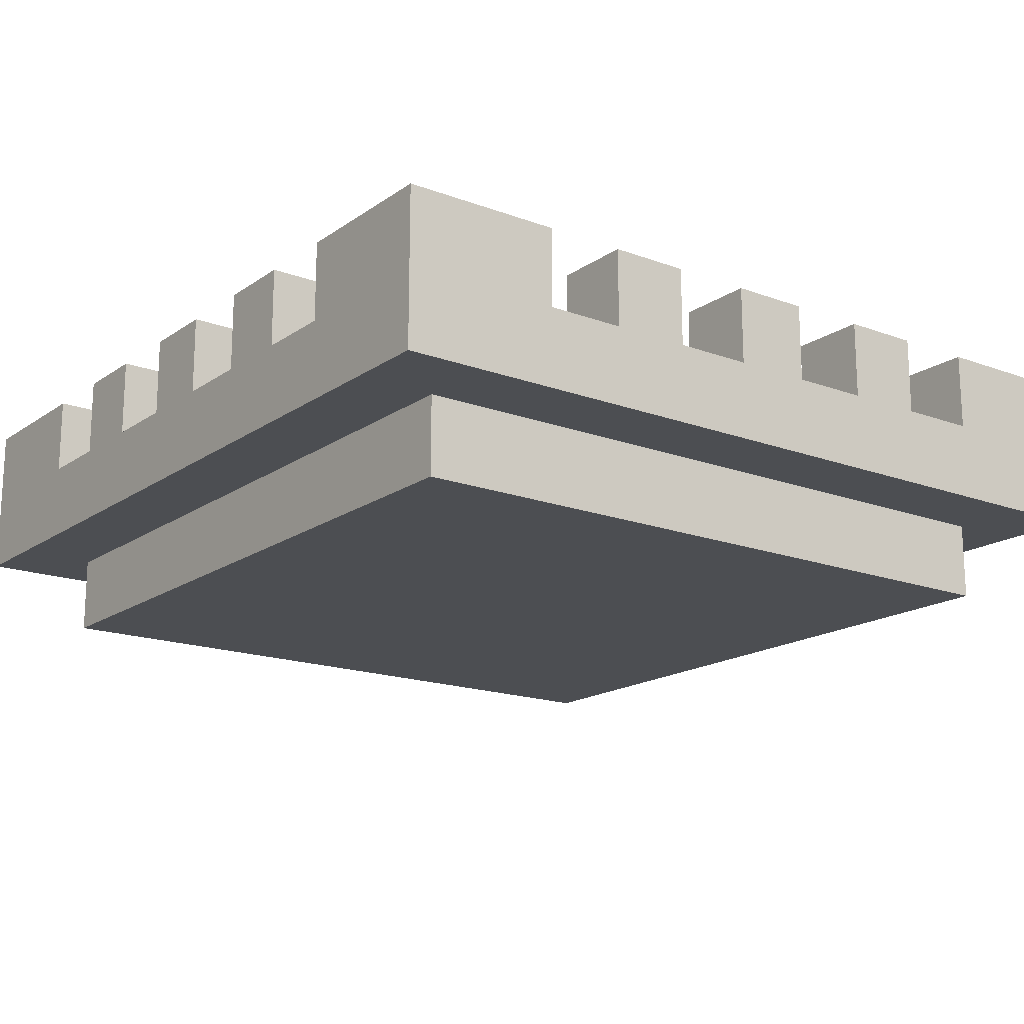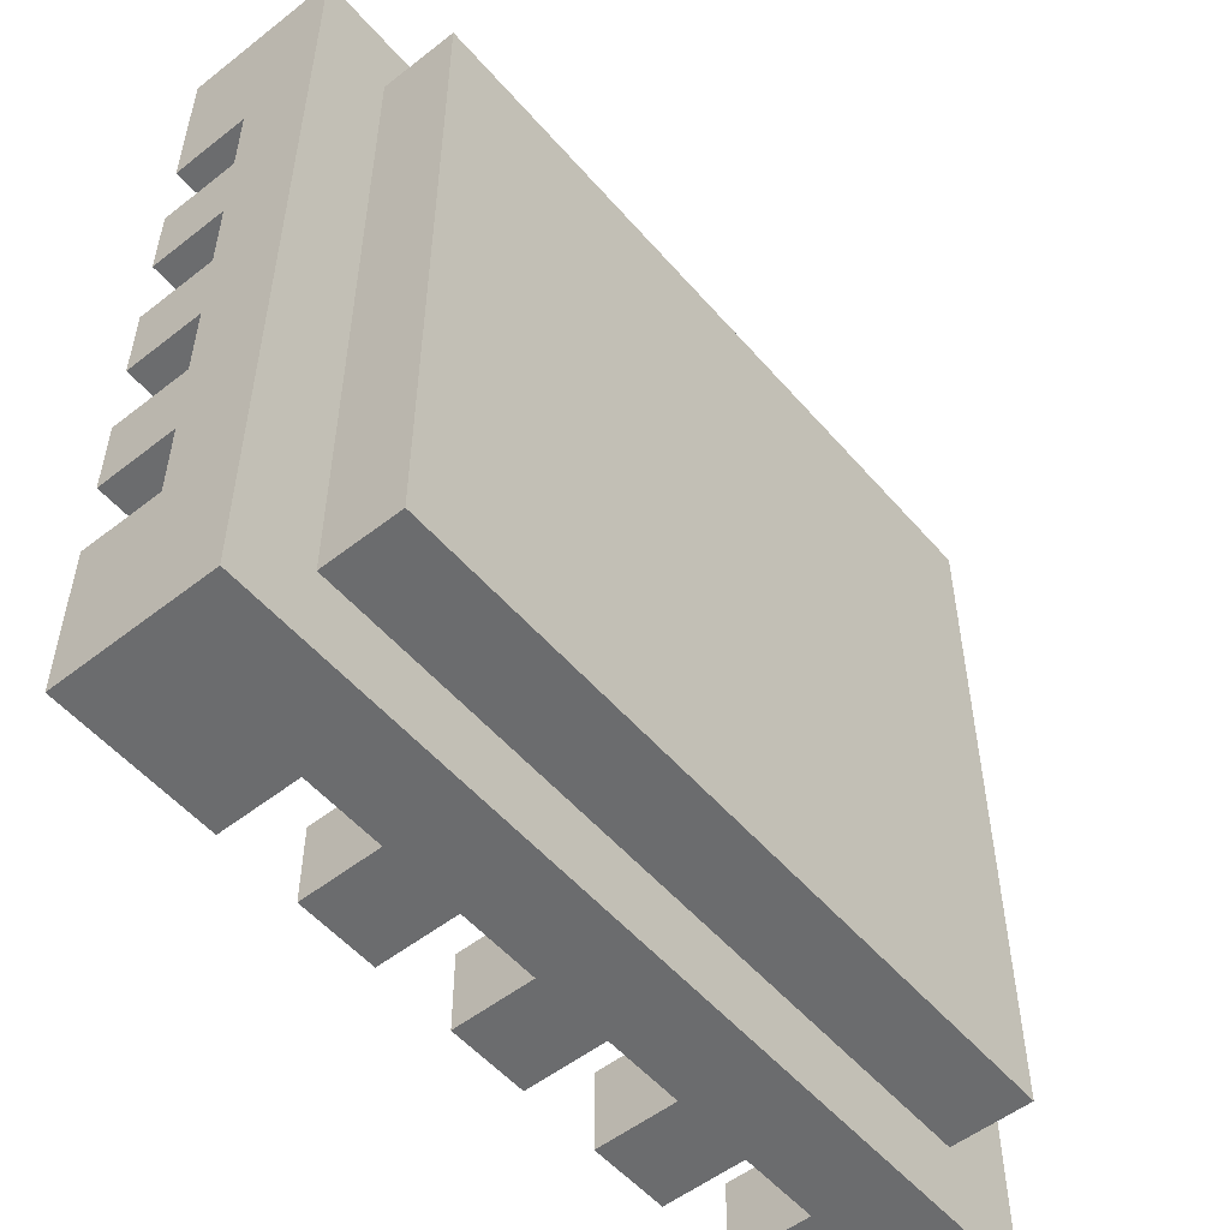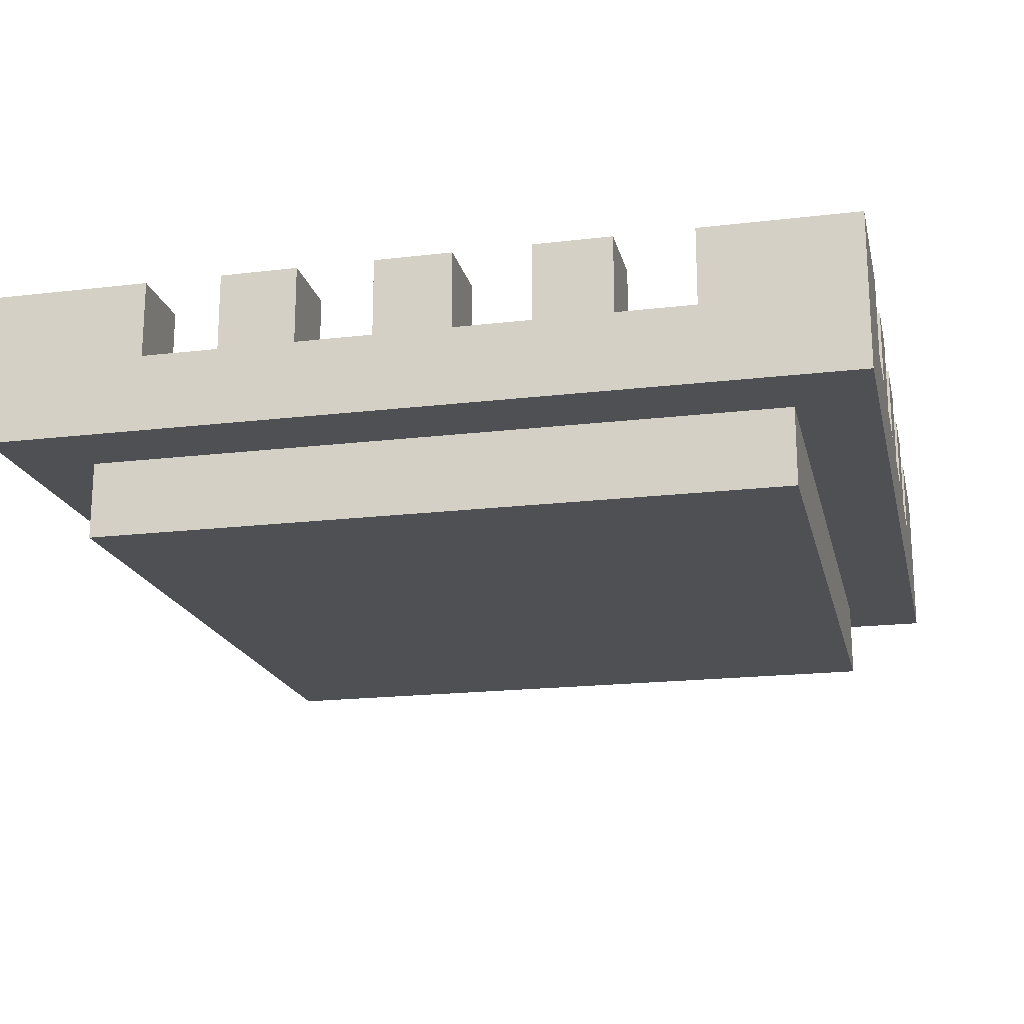
<metadata>
{"format":"obj","ext":"obj","renderer":"f3d","projection":"perspective","resolution":1024,"background":"white","views":[{"elev":-17.0,"azim":143.4,"up":"+Y"},{"elev":-53.6,"azim":-50.2,"up":"+Z"},{"elev":-18.8,"azim":-167.2,"up":"+Y"}]}
</metadata>
<code>
o
v -2 0.1 2
v -2 0.1 0.9
v -2 0.2 1.8
v -2 0.2 1.7
v -2 0.2 1.6
v -2 0.2 1.5
v -2 0.2 1.4
v -2 0.2 1.3
v -2 0.2 1.2
v -2 0.2 1.1
v -2 0.3 2
v -2 0.3 1.8
v -2 0.3 1.7
v -2 0.3 1.6
v -2 0.3 1.5
v -2 0.3 1.4
v -2 0.3 1.3
v -2 0.3 1.2
v -2 0.3 1.1
v -2 0.3 0.9
v -1.9 0 1.9
v -1.9 0 1
v -1.9 0.1 1.9
v -1.9 0.1 1
v -1.7 0.1 1.4
v -1.7 0.1 1.3
v -1.7 0.2 2
v -1.7 0.2 1.9
v -1.7 0.2 1.4
v -1.7 0.2 1.3
v -1.7 0.2 1
v -1.7 0.2 0.9
v -1.7 0.3 2
v -1.7 0.3 1.9
v -1.7 0.3 1
v -1.7 0.3 0.9
v -1.6 0.1 1.5
v -1.6 0.1 1.4
v -1.6 0.2 1.5
v -1.6 0.2 1.4
v -1.5 0.1 1.6
v -1.5 0.1 1.5
v -1.5 0.2 2
v -1.5 0.2 1.9
v -1.5 0.2 1.6
v -1.5 0.2 1.5
v -1.5 0.2 1
v -1.5 0.2 0.9
v -1.5 0.3 2
v -1.5 0.3 1.9
v -1.5 0.3 1
v -1.5 0.3 0.9
v -1.4 0.1 1.7
v -1.4 0.1 1.6
v -1.4 0.2 1.7
v -1.4 0.2 1.6
v -1.3 0.2 2
v -1.3 0.2 1.9
v -1.3 0.2 1
v -1.3 0.2 0.9
v -1.3 0.3 2
v -1.3 0.3 1.9
v -1.3 0.3 1
v -1.3 0.3 0.9
v -1.1 0.1 1.8
v -1.1 0.1 1.1
v -1.1 0.2 2
v -1.1 0.2 1.9
v -1.1 0.2 1.8
v -1.1 0.2 1.1
v -1.1 0.2 1
v -1.1 0.2 0.9
v -1.1 0.3 2
v -1.1 0.3 1.9
v -1.1 0.3 1
v -1.1 0.3 0.9
v -1 0.2 1.9
v -1 0.2 1.8
v -1 0.2 1.7
v -1 0.2 1.6
v -1 0.2 1.5
v -1 0.2 1.4
v -1 0.2 1.3
v -1 0.2 1.2
v -1 0.2 1.1
v -1 0.2 1
v -1 0.3 1.9
v -1 0.3 1.8
v -1 0.3 1.7
v -1 0.3 1.6
v -1 0.3 1.5
v -1 0.3 1.4
v -1 0.3 1.3
v -1 0.3 1.2
v -1 0.3 1.1
v -1 0.3 1
v -1.9 0.2 1.9
v -1.9 0.2 1.8
v -1.9 0.2 1.7
v -1.9 0.2 1.6
v -1.9 0.2 1.5
v -1.9 0.2 1.4
v -1.9 0.2 1.3
v -1.9 0.2 1.2
v -1.9 0.2 1.1
v -1.9 0.2 1
v -1.9 0.3 1.9
v -1.9 0.3 1.8
v -1.9 0.3 1.7
v -1.9 0.3 1.6
v -1.9 0.3 1.5
v -1.9 0.3 1.4
v -1.9 0.3 1.3
v -1.9 0.3 1.2
v -1.9 0.3 1.1
v -1.9 0.3 1
v -1.8 0.1 1.8
v -1.8 0.1 1.1
v -1.8 0.2 2
v -1.8 0.2 1.9
v -1.8 0.2 1.8
v -1.8 0.2 1.1
v -1.8 0.2 1
v -1.8 0.2 0.9
v -1.8 0.3 2
v -1.8 0.3 1.9
v -1.8 0.3 1
v -1.8 0.3 0.9
v -1.6 0.1 1.4
v -1.6 0.1 1.3
v -1.6 0.2 2
v -1.6 0.2 1.9
v -1.6 0.2 1.4
v -1.6 0.2 1.3
v -1.6 0.2 1
v -1.6 0.2 0.9
v -1.6 0.3 2
v -1.6 0.3 1.9
v -1.6 0.3 1
v -1.6 0.3 0.9
v -1.5 0.1 1.5
v -1.5 0.1 1.4
v -1.5 0.2 1.5
v -1.5 0.2 1.4
v -1.4 0.1 1.6
v -1.4 0.1 1.5
v -1.4 0.2 2
v -1.4 0.2 1.9
v -1.4 0.2 1.6
v -1.4 0.2 1.5
v -1.4 0.2 1
v -1.4 0.2 0.9
v -1.4 0.3 2
v -1.4 0.3 1.9
v -1.4 0.3 1
v -1.4 0.3 0.9
v -1.3 0.1 1.7
v -1.3 0.1 1.6
v -1.3 0.2 1.7
v -1.3 0.2 1.6
v -1.2 0.2 2
v -1.2 0.2 1.9
v -1.2 0.2 1
v -1.2 0.2 0.9
v -1.2 0.3 2
v -1.2 0.3 1.9
v -1.2 0.3 1
v -1.2 0.3 0.9
v -1 0 1.9
v -1 0 1
v -1 0.1 1.9
v -1 0.1 1
v -0.9 0.1 2
v -0.9 0.1 0.9
v -0.9 0.2 1.8
v -0.9 0.2 1.7
v -0.9 0.2 1.6
v -0.9 0.2 1.5
v -0.9 0.2 1.4
v -0.9 0.2 1.3
v -0.9 0.2 1.2
v -0.9 0.2 1.1
v -0.9 0.3 2
v -0.9 0.3 1.8
v -0.9 0.3 1.7
v -0.9 0.3 1.6
v -0.9 0.3 1.5
v -0.9 0.3 1.4
v -0.9 0.3 1.3
v -0.9 0.3 1.2
v -0.9 0.3 1.1
v -0.9 0.3 0.9
v -2 0.1 2
v -2 0.3 2
v -1.8 0.2 2
v -1.8 0.3 2
v -1.7 0.2 2
v -1.7 0.3 2
v -1.6 0.2 2
v -1.6 0.3 2
v -1.5 0.2 2
v -1.5 0.3 2
v -1.4 0.2 2
v -1.4 0.3 2
v -1.3 0.2 2
v -1.3 0.3 2
v -1.2 0.2 2
v -1.2 0.3 2
v -1.1 0.2 2
v -1.1 0.3 2
v -0.9 0.1 2
v -0.9 0.3 2
v -1.9 0 1.9
v -1.9 0.1 1.9
v -1 0 1.9
v -1 0.1 1.9
v -2 0.2 1.7
v -2 0.3 1.7
v -1.9 0.2 1.7
v -1.9 0.3 1.7
v -1.4 0.1 1.7
v -1.4 0.2 1.7
v -1.3 0.1 1.7
v -1.3 0.2 1.7
v -1 0.2 1.7
v -1 0.3 1.7
v -0.9 0.2 1.7
v -0.9 0.3 1.7
v -1.5 0.1 1.6
v -1.5 0.2 1.6
v -1.4 0.1 1.6
v -1.4 0.2 1.6
v -2 0.2 1.5
v -2 0.3 1.5
v -1.9 0.2 1.5
v -1.9 0.3 1.5
v -1.6 0.1 1.5
v -1.6 0.2 1.5
v -1.5 0.1 1.5
v -1.5 0.2 1.5
v -1 0.2 1.5
v -1 0.3 1.5
v -0.9 0.2 1.5
v -0.9 0.3 1.5
v -1.7 0.1 1.4
v -1.7 0.2 1.4
v -1.6 0.1 1.4
v -1.6 0.2 1.4
v -2 0.2 1.3
v -2 0.3 1.3
v -1.9 0.2 1.3
v -1.9 0.3 1.3
v -1 0.2 1.3
v -1 0.3 1.3
v -0.9 0.2 1.3
v -0.9 0.3 1.3
v -2 0.2 1.1
v -2 0.3 1.1
v -1.9 0.2 1.1
v -1.9 0.3 1.1
v -1.8 0.1 1.1
v -1.8 0.2 1.1
v -1.1 0.1 1.1
v -1.1 0.2 1.1
v -1 0.2 1.1
v -1 0.3 1.1
v -0.9 0.2 1.1
v -0.9 0.3 1.1
v -1.9 0.2 1
v -1.9 0.3 1
v -1.8 0.2 1
v -1.8 0.3 1
v -1.7 0.2 1
v -1.7 0.3 1
v -1.6 0.2 1
v -1.6 0.3 1
v -1.5 0.2 1
v -1.5 0.3 1
v -1.4 0.2 1
v -1.4 0.3 1
v -1.3 0.2 1
v -1.3 0.3 1
v -1.2 0.2 1
v -1.2 0.3 1
v -1.1 0.2 1
v -1.1 0.3 1
v -1 0.2 1
v -1 0.3 1
v -1.9 0.2 1.9
v -1.9 0.3 1.9
v -1.8 0.2 1.9
v -1.8 0.3 1.9
v -1.7 0.2 1.9
v -1.7 0.3 1.9
v -1.6 0.2 1.9
v -1.6 0.3 1.9
v -1.5 0.2 1.9
v -1.5 0.3 1.9
v -1.4 0.2 1.9
v -1.4 0.3 1.9
v -1.3 0.2 1.9
v -1.3 0.3 1.9
v -1.2 0.2 1.9
v -1.2 0.3 1.9
v -1.1 0.2 1.9
v -1.1 0.3 1.9
v -1 0.2 1.9
v -1 0.3 1.9
v -2 0.2 1.8
v -2 0.3 1.8
v -1.9 0.2 1.8
v -1.9 0.3 1.8
v -1.8 0.1 1.8
v -1.8 0.2 1.8
v -1.1 0.1 1.8
v -1.1 0.2 1.8
v -1 0.2 1.8
v -1 0.3 1.8
v -0.9 0.2 1.8
v -0.9 0.3 1.8
v -2 0.2 1.6
v -2 0.3 1.6
v -1.9 0.2 1.6
v -1.9 0.3 1.6
v -1.4 0.1 1.6
v -1.4 0.2 1.6
v -1.3 0.1 1.6
v -1.3 0.2 1.6
v -1 0.2 1.6
v -1 0.3 1.6
v -0.9 0.2 1.6
v -0.9 0.3 1.6
v -1.5 0.1 1.5
v -1.5 0.2 1.5
v -1.4 0.1 1.5
v -1.4 0.2 1.5
v -2 0.2 1.4
v -2 0.3 1.4
v -1.9 0.2 1.4
v -1.9 0.3 1.4
v -1.6 0.1 1.4
v -1.6 0.2 1.4
v -1.5 0.1 1.4
v -1.5 0.2 1.4
v -1 0.2 1.4
v -1 0.3 1.4
v -0.9 0.2 1.4
v -0.9 0.3 1.4
v -1.7 0.1 1.3
v -1.7 0.2 1.3
v -1.6 0.1 1.3
v -1.6 0.2 1.3
v -2 0.2 1.2
v -2 0.3 1.2
v -1.9 0.2 1.2
v -1.9 0.3 1.2
v -1 0.2 1.2
v -1 0.3 1.2
v -0.9 0.2 1.2
v -0.9 0.3 1.2
v -1.9 0 1
v -1.9 0.1 1
v -1 0 1
v -1 0.1 1
v -2 0.1 0.9
v -2 0.3 0.9
v -1.8 0.2 0.9
v -1.8 0.3 0.9
v -1.7 0.2 0.9
v -1.7 0.3 0.9
v -1.6 0.2 0.9
v -1.6 0.3 0.9
v -1.5 0.2 0.9
v -1.5 0.3 0.9
v -1.4 0.2 0.9
v -1.4 0.3 0.9
v -1.3 0.2 0.9
v -1.3 0.3 0.9
v -1.2 0.2 0.9
v -1.2 0.3 0.9
v -1.1 0.2 0.9
v -1.1 0.3 0.9
v -0.9 0.1 0.9
v -0.9 0.3 0.9
v -1.9 0 1.9
v -1 0 1.9
v -1.9 0 1
v -1 0 1
v -2 0.1 2
v -0.9 0.1 2
v -1.9 0.1 1.9
v -1 0.1 1.9
v -1.9 0.1 1
v -1 0.1 1
v -2 0.1 0.9
v -0.9 0.1 0.9
v -1.8 0.1 1.8
v -1.1 0.1 1.8
v -1.4 0.1 1.7
v -1.3 0.1 1.7
v -1.5 0.1 1.6
v -1.4 0.1 1.6
v -1.3 0.1 1.6
v -1.6 0.1 1.5
v -1.5 0.1 1.5
v -1.4 0.1 1.5
v -1.7 0.1 1.4
v -1.6 0.1 1.4
v -1.5 0.1 1.4
v -1.7 0.1 1.3
v -1.6 0.1 1.3
v -1.8 0.1 1.1
v -1.1 0.1 1.1
v -1.8 0.2 2
v -1.7 0.2 2
v -1.6 0.2 2
v -1.5 0.2 2
v -1.4 0.2 2
v -1.3 0.2 2
v -1.2 0.2 2
v -1.1 0.2 2
v -1.9 0.2 1.9
v -1.8 0.2 1.9
v -1.7 0.2 1.9
v -1.6 0.2 1.9
v -1.5 0.2 1.9
v -1.4 0.2 1.9
v -1.3 0.2 1.9
v -1.2 0.2 1.9
v -1.1 0.2 1.9
v -1 0.2 1.9
v -2 0.2 1.8
v -1.9 0.2 1.8
v -1.8 0.2 1.8
v -1.1 0.2 1.8
v -1 0.2 1.8
v -0.9 0.2 1.8
v -2 0.2 1.7
v -1.9 0.2 1.7
v -1.4 0.2 1.7
v -1.3 0.2 1.7
v -1 0.2 1.7
v -0.9 0.2 1.7
v -2 0.2 1.6
v -1.9 0.2 1.6
v -1.5 0.2 1.6
v -1.4 0.2 1.6
v -1.3 0.2 1.6
v -1 0.2 1.6
v -0.9 0.2 1.6
v -2 0.2 1.5
v -1.9 0.2 1.5
v -1.6 0.2 1.5
v -1.5 0.2 1.5
v -1.4 0.2 1.5
v -1 0.2 1.5
v -0.9 0.2 1.5
v -2 0.2 1.4
v -1.9 0.2 1.4
v -1.7 0.2 1.4
v -1.6 0.2 1.4
v -1.5 0.2 1.4
v -1 0.2 1.4
v -0.9 0.2 1.4
v -2 0.2 1.3
v -1.9 0.2 1.3
v -1.7 0.2 1.3
v -1.6 0.2 1.3
v -1 0.2 1.3
v -0.9 0.2 1.3
v -2 0.2 1.2
v -1.9 0.2 1.2
v -1 0.2 1.2
v -0.9 0.2 1.2
v -2 0.2 1.1
v -1.9 0.2 1.1
v -1.8 0.2 1.1
v -1.1 0.2 1.1
v -1 0.2 1.1
v -0.9 0.2 1.1
v -1.9 0.2 1
v -1.8 0.2 1
v -1.7 0.2 1
v -1.6 0.2 1
v -1.5 0.2 1
v -1.4 0.2 1
v -1.3 0.2 1
v -1.2 0.2 1
v -1.1 0.2 1
v -1 0.2 1
v -1.8 0.2 0.9
v -1.7 0.2 0.9
v -1.6 0.2 0.9
v -1.5 0.2 0.9
v -1.4 0.2 0.9
v -1.3 0.2 0.9
v -1.2 0.2 0.9
v -1.1 0.2 0.9
v -2 0.3 2
v -1.8 0.3 2
v -1.7 0.3 2
v -1.6 0.3 2
v -1.5 0.3 2
v -1.4 0.3 2
v -1.3 0.3 2
v -1.2 0.3 2
v -1.1 0.3 2
v -0.9 0.3 2
v -1.9 0.3 1.9
v -1.8 0.3 1.9
v -1.7 0.3 1.9
v -1.6 0.3 1.9
v -1.5 0.3 1.9
v -1.4 0.3 1.9
v -1.3 0.3 1.9
v -1.2 0.3 1.9
v -1.1 0.3 1.9
v -1 0.3 1.9
v -2 0.3 1.8
v -1.9 0.3 1.8
v -1 0.3 1.8
v -0.9 0.3 1.8
v -2 0.3 1.7
v -1.9 0.3 1.7
v -1 0.3 1.7
v -0.9 0.3 1.7
v -2 0.3 1.6
v -1.9 0.3 1.6
v -1 0.3 1.6
v -0.9 0.3 1.6
v -2 0.3 1.5
v -1.9 0.3 1.5
v -1 0.3 1.5
v -0.9 0.3 1.5
v -2 0.3 1.4
v -1.9 0.3 1.4
v -1 0.3 1.4
v -0.9 0.3 1.4
v -2 0.3 1.3
v -1.9 0.3 1.3
v -1 0.3 1.3
v -0.9 0.3 1.3
v -2 0.3 1.2
v -1.9 0.3 1.2
v -1 0.3 1.2
v -0.9 0.3 1.2
v -2 0.3 1.1
v -1.9 0.3 1.1
v -1 0.3 1.1
v -0.9 0.3 1.1
v -1.9 0.3 1
v -1.8 0.3 1
v -1.7 0.3 1
v -1.6 0.3 1
v -1.5 0.3 1
v -1.4 0.3 1
v -1.3 0.3 1
v -1.2 0.3 1
v -1.1 0.3 1
v -1 0.3 1
v -2 0.3 0.9
v -1.8 0.3 0.9
v -1.7 0.3 0.9
v -1.6 0.3 0.9
v -1.5 0.3 0.9
v -1.4 0.3 0.9
v -1.3 0.3 0.9
v -1.2 0.3 0.9
v -1.1 0.3 0.9
v -0.9 0.3 0.9
f 3 2 1
f 4 2 3
f 5 2 4
f 6 2 5
f 7 2 6
f 8 2 7
f 9 2 8
f 10 2 9
f 11 3 1
f 12 3 11
f 13 5 4
f 14 5 13
f 15 7 6
f 16 7 15
f 17 9 8
f 18 9 17
f 19 2 10
f 20 2 19
f 23 22 21
f 24 22 23
f 29 26 25
f 30 26 29
f 33 28 27
f 34 28 33
f 35 32 31
f 36 32 35
f 39 38 37
f 40 38 39
f 45 42 41
f 46 42 45
f 49 44 43
f 50 44 49
f 51 48 47
f 52 48 51
f 55 54 53
f 56 54 55
f 61 58 57
f 62 58 61
f 63 60 59
f 64 60 63
f 69 66 65
f 70 66 69
f 73 68 67
f 74 68 73
f 75 72 71
f 76 72 75
f 87 78 77
f 88 78 87
f 89 80 79
f 90 80 89
f 91 82 81
f 92 82 91
f 93 84 83
f 94 84 93
f 95 86 85
f 96 86 95
f 97 98 107
f 107 98 108
f 99 100 109
f 109 100 110
f 101 102 111
f 111 102 112
f 103 104 113
f 113 104 114
f 105 106 115
f 115 106 116
f 117 118 121
f 121 118 122
f 119 120 125
f 125 120 126
f 123 124 127
f 127 124 128
f 129 130 133
f 133 130 134
f 131 132 137
f 137 132 138
f 135 136 139
f 139 136 140
f 141 142 143
f 143 142 144
f 145 146 149
f 149 146 150
f 147 148 153
f 153 148 154
f 151 152 155
f 155 152 156
f 157 158 159
f 159 158 160
f 161 162 165
f 165 162 166
f 163 164 167
f 167 164 168
f 169 170 171
f 171 170 172
f 173 174 175
f 175 174 176
f 176 174 177
f 177 174 178
f 178 174 179
f 179 174 180
f 180 174 181
f 181 174 182
f 173 175 183
f 183 175 184
f 176 177 185
f 185 177 186
f 178 179 187
f 187 179 188
f 180 181 189
f 189 181 190
f 182 174 191
f 191 174 192
f 195 194 193
f 196 194 195
f 197 195 193
f 199 197 193
f 199 198 197
f 200 198 199
f 201 199 193
f 203 201 193
f 203 202 201
f 204 202 203
f 205 203 193
f 207 205 193
f 207 206 205
f 208 206 207
f 209 207 193
f 211 209 193
f 211 210 209
f 212 210 211
f 215 214 213
f 216 214 215
f 219 218 217
f 220 218 219
f 223 222 221
f 224 222 223
f 227 226 225
f 228 226 227
f 231 230 229
f 232 230 231
f 235 234 233
f 236 234 235
f 239 238 237
f 240 238 239
f 243 242 241
f 244 242 243
f 247 246 245
f 248 246 247
f 251 250 249
f 252 250 251
f 255 254 253
f 256 254 255
f 259 258 257
f 260 258 259
f 263 262 261
f 264 262 263
f 267 266 265
f 268 266 267
f 271 270 269
f 272 270 271
f 275 274 273
f 276 274 275
f 279 278 277
f 280 278 279
f 283 282 281
f 284 282 283
f 287 286 285
f 288 286 287
f 289 290 291
f 291 290 292
f 293 294 295
f 295 294 296
f 297 298 299
f 299 298 300
f 301 302 303
f 303 302 304
f 305 306 307
f 307 306 308
f 309 310 311
f 311 310 312
f 313 314 315
f 315 314 316
f 317 318 319
f 319 318 320
f 321 322 323
f 323 322 324
f 325 326 327
f 327 326 328
f 329 330 331
f 331 330 332
f 333 334 335
f 335 334 336
f 337 338 339
f 339 338 340
f 341 342 343
f 343 342 344
f 345 346 347
f 347 346 348
f 349 350 351
f 351 350 352
f 353 354 355
f 355 354 356
f 357 358 359
f 359 358 360
f 361 362 363
f 363 362 364
f 365 366 367
f 367 366 368
f 365 367 369
f 365 369 371
f 369 370 371
f 371 370 372
f 365 371 373
f 365 373 375
f 373 374 375
f 375 374 376
f 365 375 377
f 365 377 379
f 377 378 379
f 379 378 380
f 365 379 381
f 365 381 383
f 381 382 383
f 383 382 384
f 387 386 385
f 388 386 387
f 391 390 389
f 392 390 391
f 393 391 389
f 394 390 392
f 395 393 389
f 395 394 393
f 396 390 394
f 396 394 395
f 397 398 399
f 399 398 400
f 397 399 401
f 401 399 402
f 400 398 403
f 397 401 404
f 404 401 405
f 402 403 406
f 397 404 407
f 407 404 408
f 405 406 409
f 397 407 410
f 408 409 411
f 397 410 412
f 410 411 412
f 411 409 413
f 412 411 413
f 403 398 413
f 406 403 413
f 409 406 413
f 414 415 423
f 423 415 424
f 416 417 425
f 425 417 426
f 418 419 427
f 427 419 428
f 420 421 429
f 429 421 430
f 427 428 433
f 430 431 433
f 429 430 433
f 428 429 433
f 423 424 433
f 426 427 433
f 425 426 433
f 424 425 433
f 422 423 433
f 433 431 434
f 434 431 435
f 435 431 436
f 432 433 438
f 433 434 438
f 438 434 439
f 436 437 442
f 435 436 442
f 442 437 443
f 439 434 445
f 440 441 447
f 447 441 448
f 435 442 449
f 444 445 451
f 445 434 452
f 451 445 452
f 446 447 454
f 454 447 455
f 449 450 456
f 435 449 456
f 456 450 457
f 452 434 459
f 453 454 461
f 461 454 462
f 435 456 463
f 458 459 465
f 459 434 466
f 465 459 466
f 460 461 467
f 467 461 468
f 463 464 469
f 435 463 469
f 469 464 470
f 466 434 472
f 435 469 473
f 471 472 475
f 472 434 476
f 475 472 476
f 476 434 477
f 473 474 478
f 435 473 478
f 478 474 479
f 479 474 480
f 476 477 481
f 478 479 481
f 477 478 481
f 481 479 482
f 482 479 483
f 483 479 484
f 484 479 485
f 485 479 486
f 486 479 487
f 487 479 488
f 488 479 489
f 489 479 490
f 482 483 491
f 491 483 492
f 484 485 493
f 493 485 494
f 486 487 495
f 495 487 496
f 488 489 497
f 497 489 498
f 499 500 509
f 509 500 510
f 501 502 511
f 511 502 512
f 503 504 513
f 513 504 514
f 505 506 515
f 515 506 516
f 507 508 517
f 517 508 518
f 499 509 519
f 519 509 520
f 518 508 521
f 521 508 522
f 523 524 527
f 527 524 528
f 525 526 529
f 529 526 530
f 531 532 535
f 535 532 536
f 533 534 537
f 537 534 538
f 539 540 543
f 543 540 544
f 541 542 545
f 545 542 546
f 547 548 551
f 549 550 560
f 547 551 561
f 551 552 561
f 561 552 562
f 553 554 563
f 563 554 564
f 555 556 565
f 565 556 566
f 557 558 567
f 567 558 568
f 559 560 569
f 560 550 570
f 569 560 570

</code>
